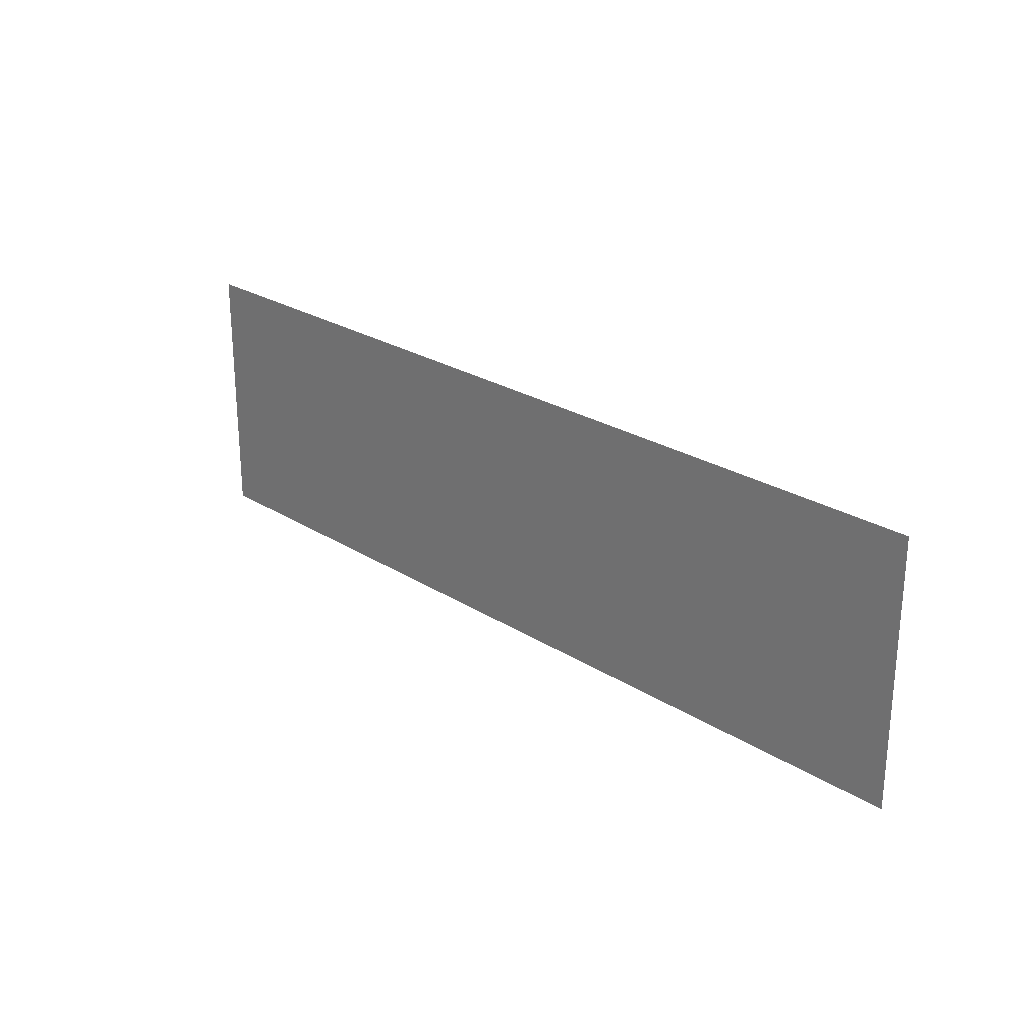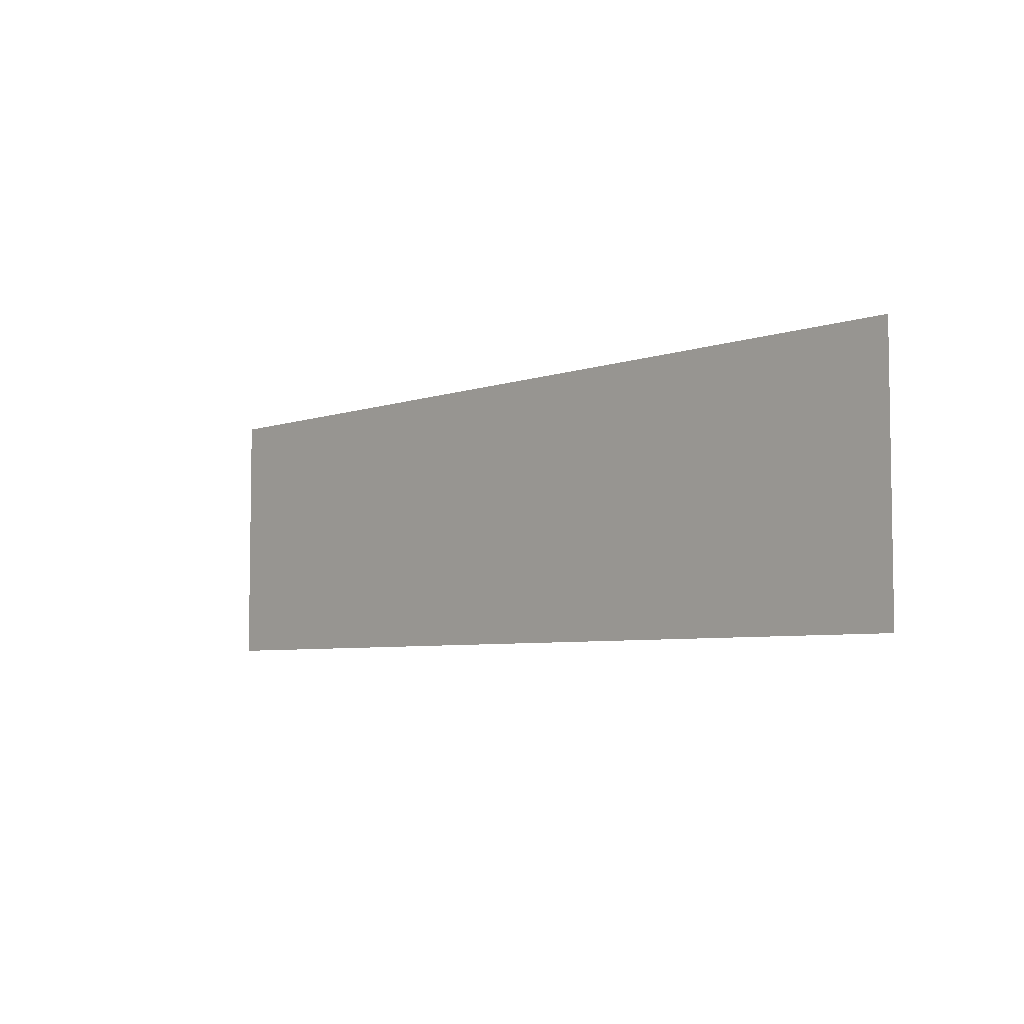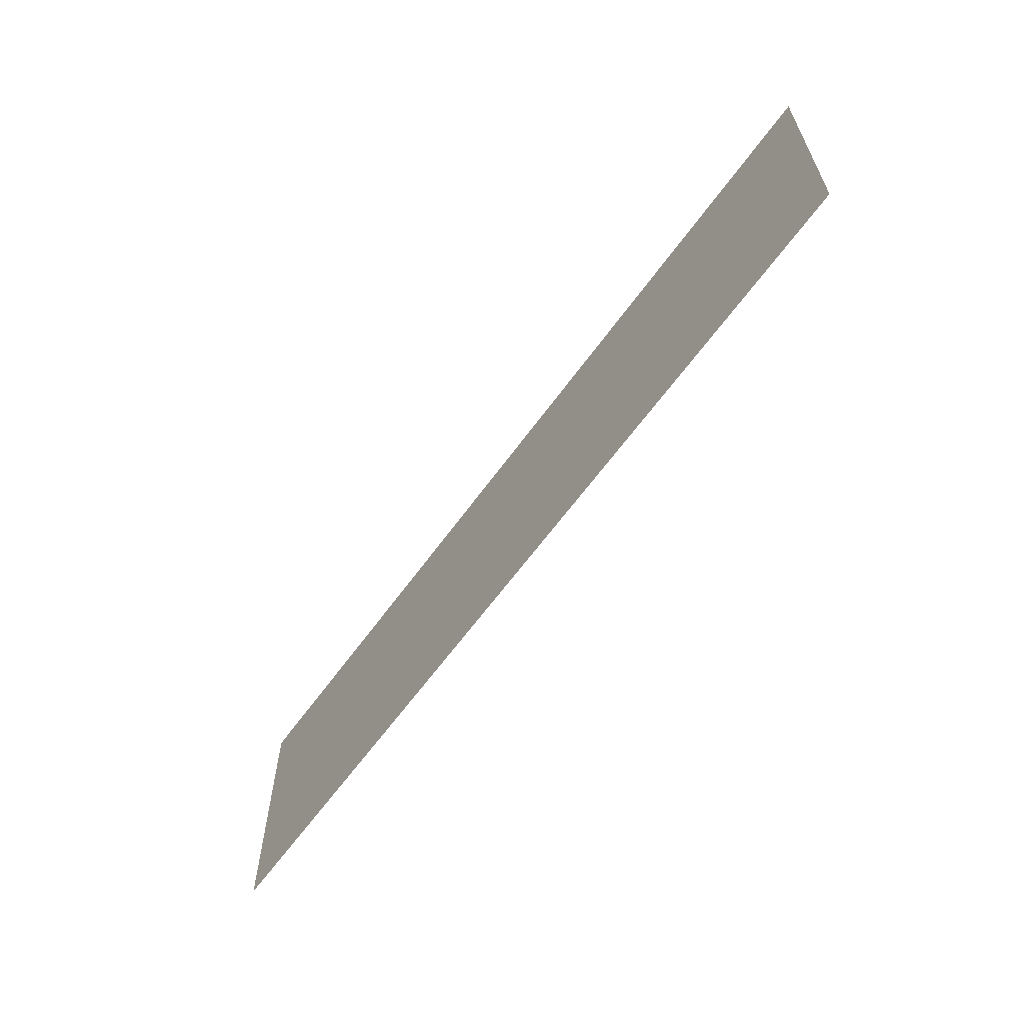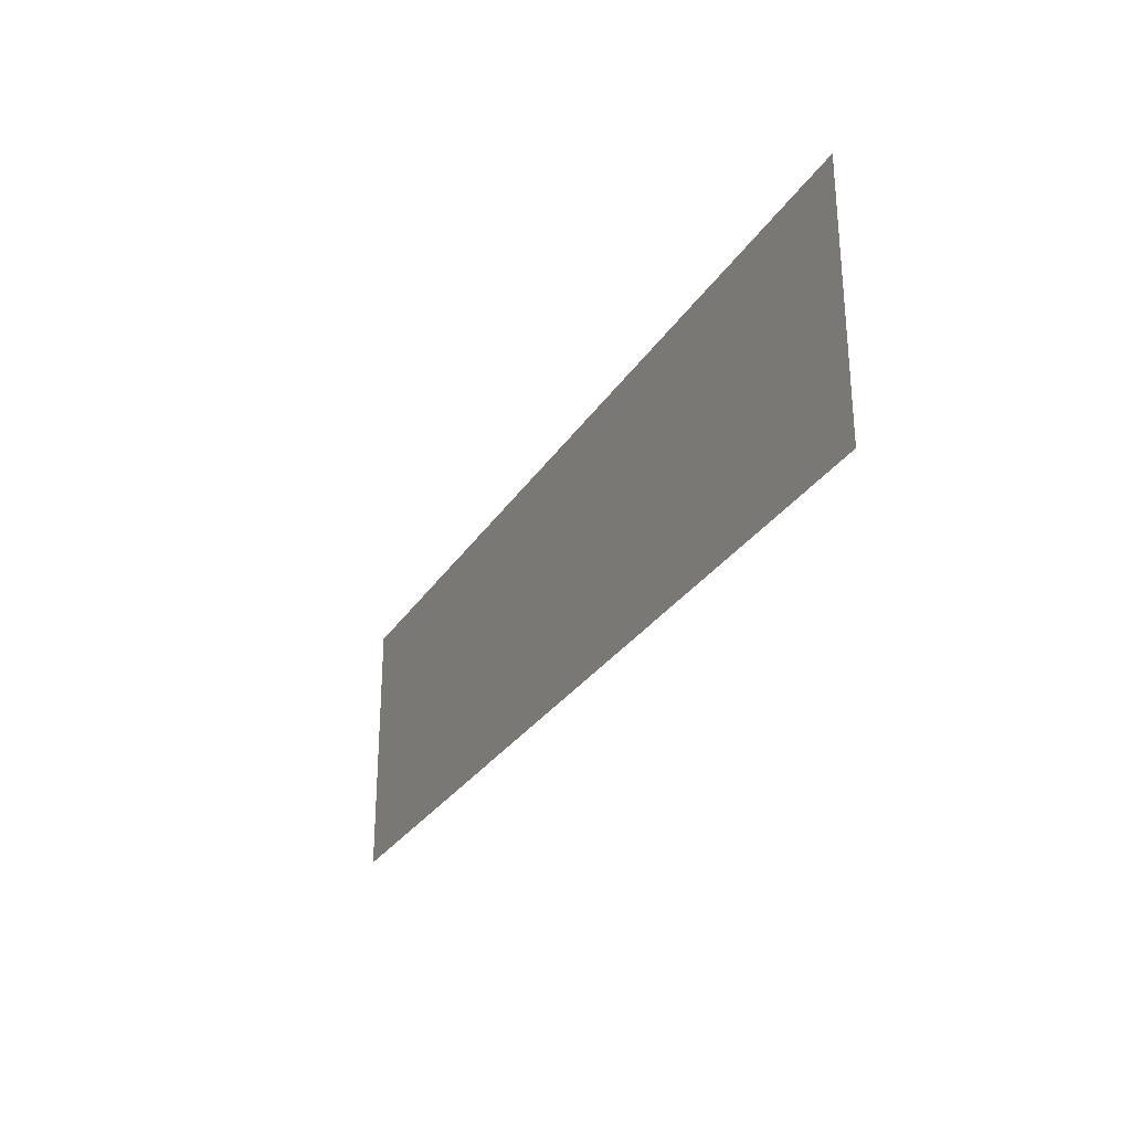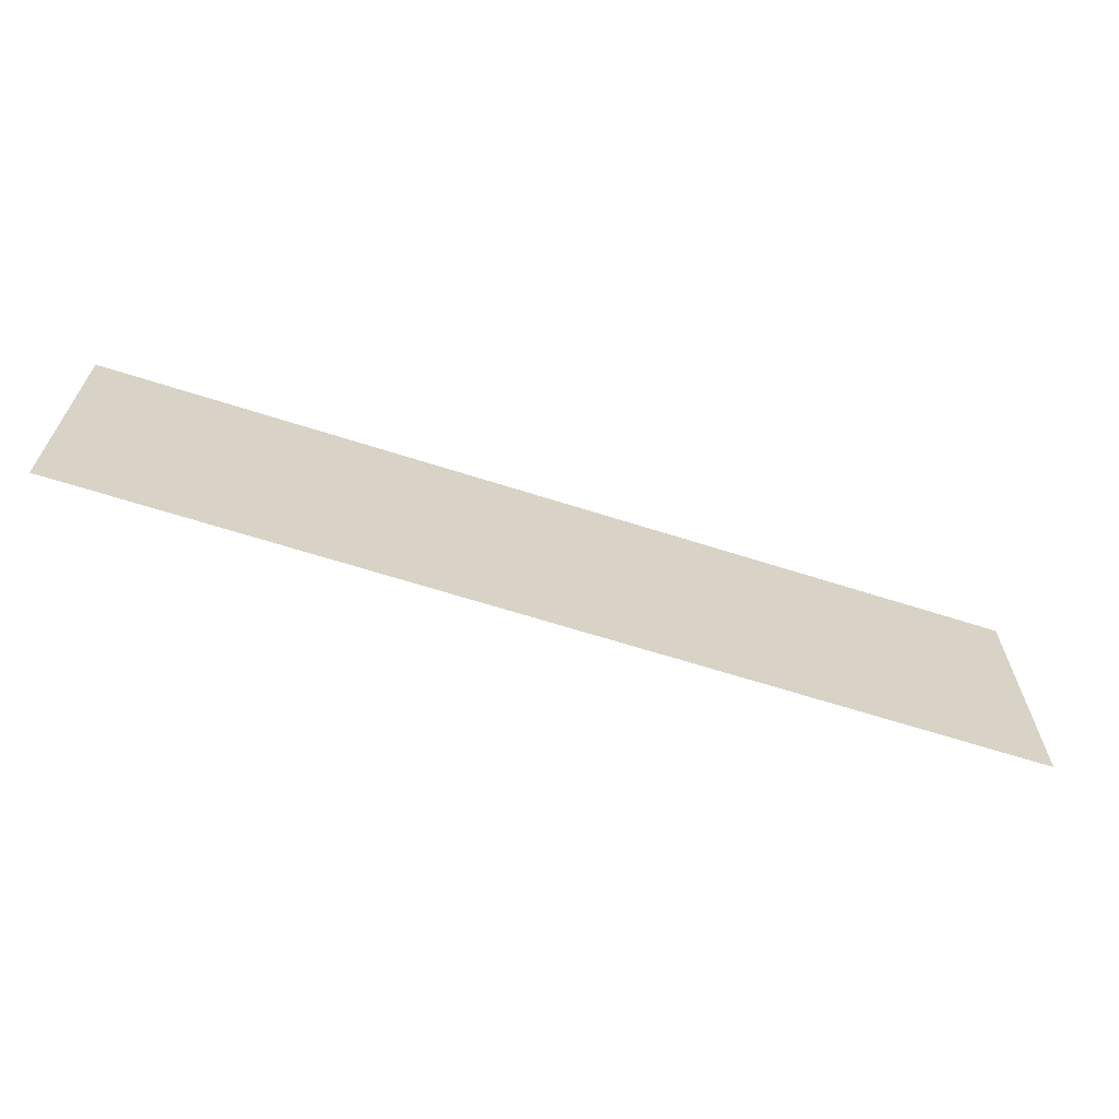
<metadata>
{"format":"obj","ext":"obj","renderer":"f3d","projection":"perspective","resolution":1024,"background":"white","views":[{"elev":24.9,"azim":45.8,"up":"+Z"},{"elev":-5.5,"azim":-132.3,"up":"+Z"},{"elev":-61.7,"azim":-125.5,"up":"+Z"},{"elev":-28.5,"azim":63.9,"up":"+Z"},{"elev":-64.7,"azim":-17.9,"up":"+Z"}]}
</metadata>
<code>
v 0.181 -0.1726 0.6208
v -0.01984 -0.1726 0.5991
v 0.1576 -0.1726 0.5485
v 0.1576 -0.1726 0.5991
v -0.01984 -0.1726 0.5485
f 3 1 4
f 2 5 4
f 3 4 5
f 4 1 3
f 4 5 2
f 5 4 3

</code>
